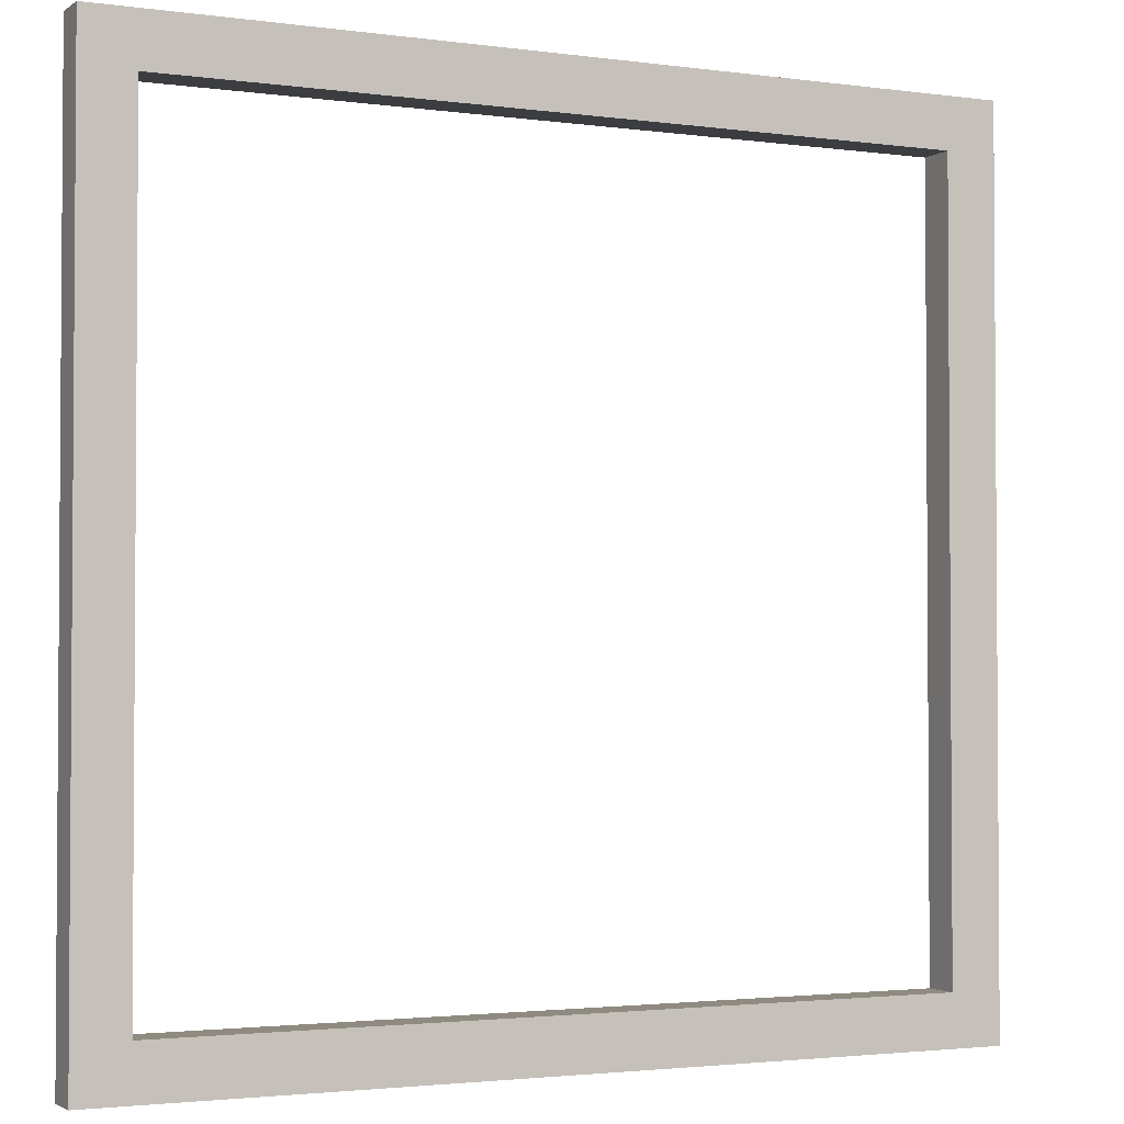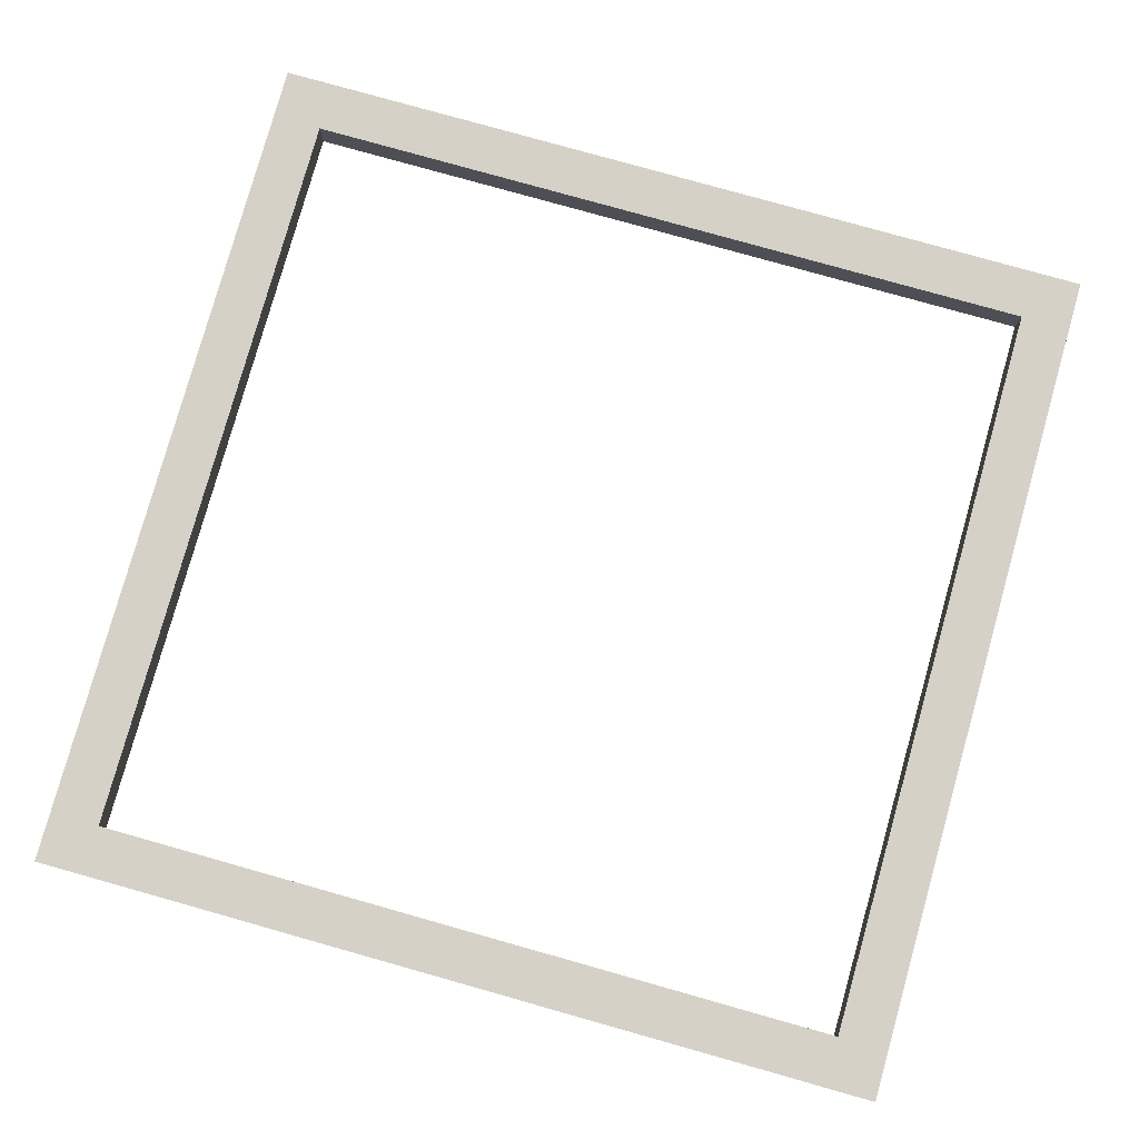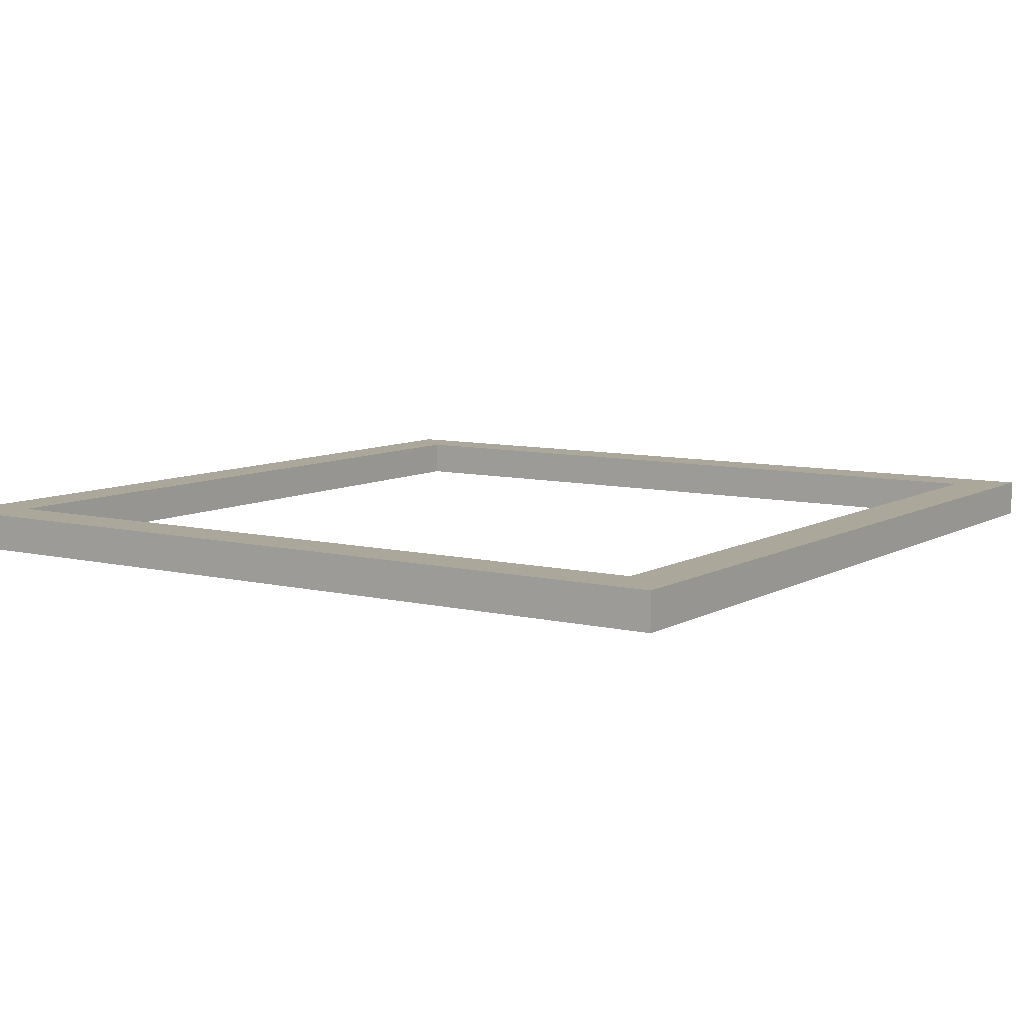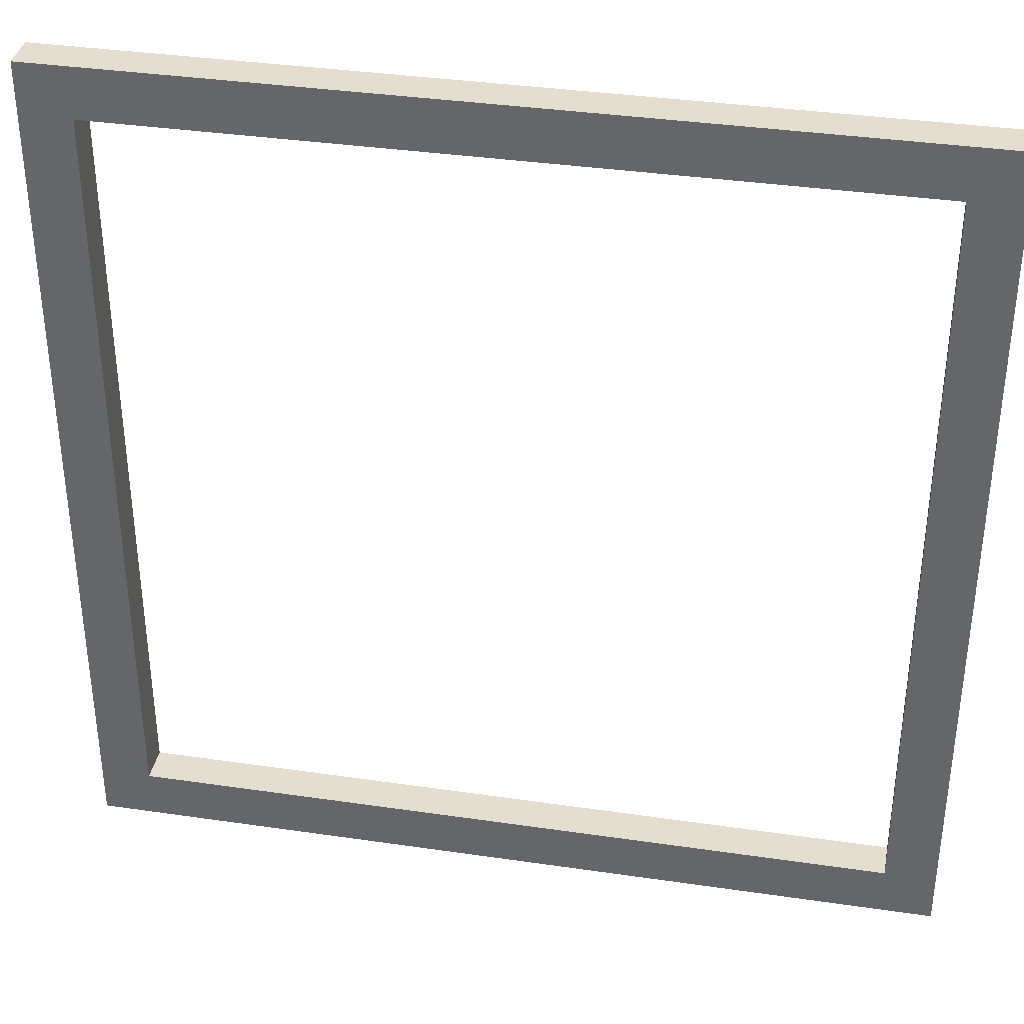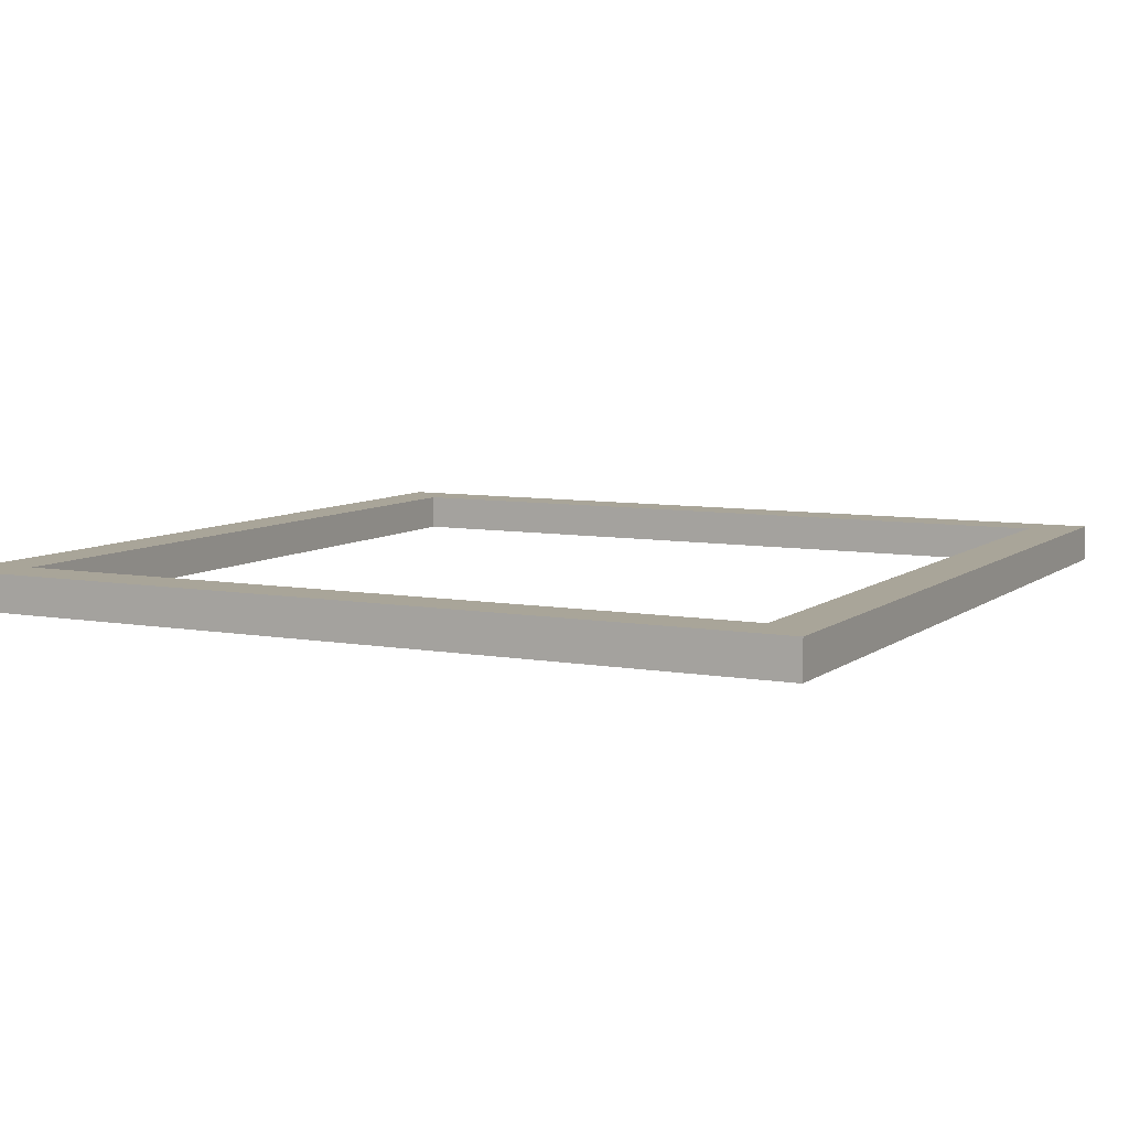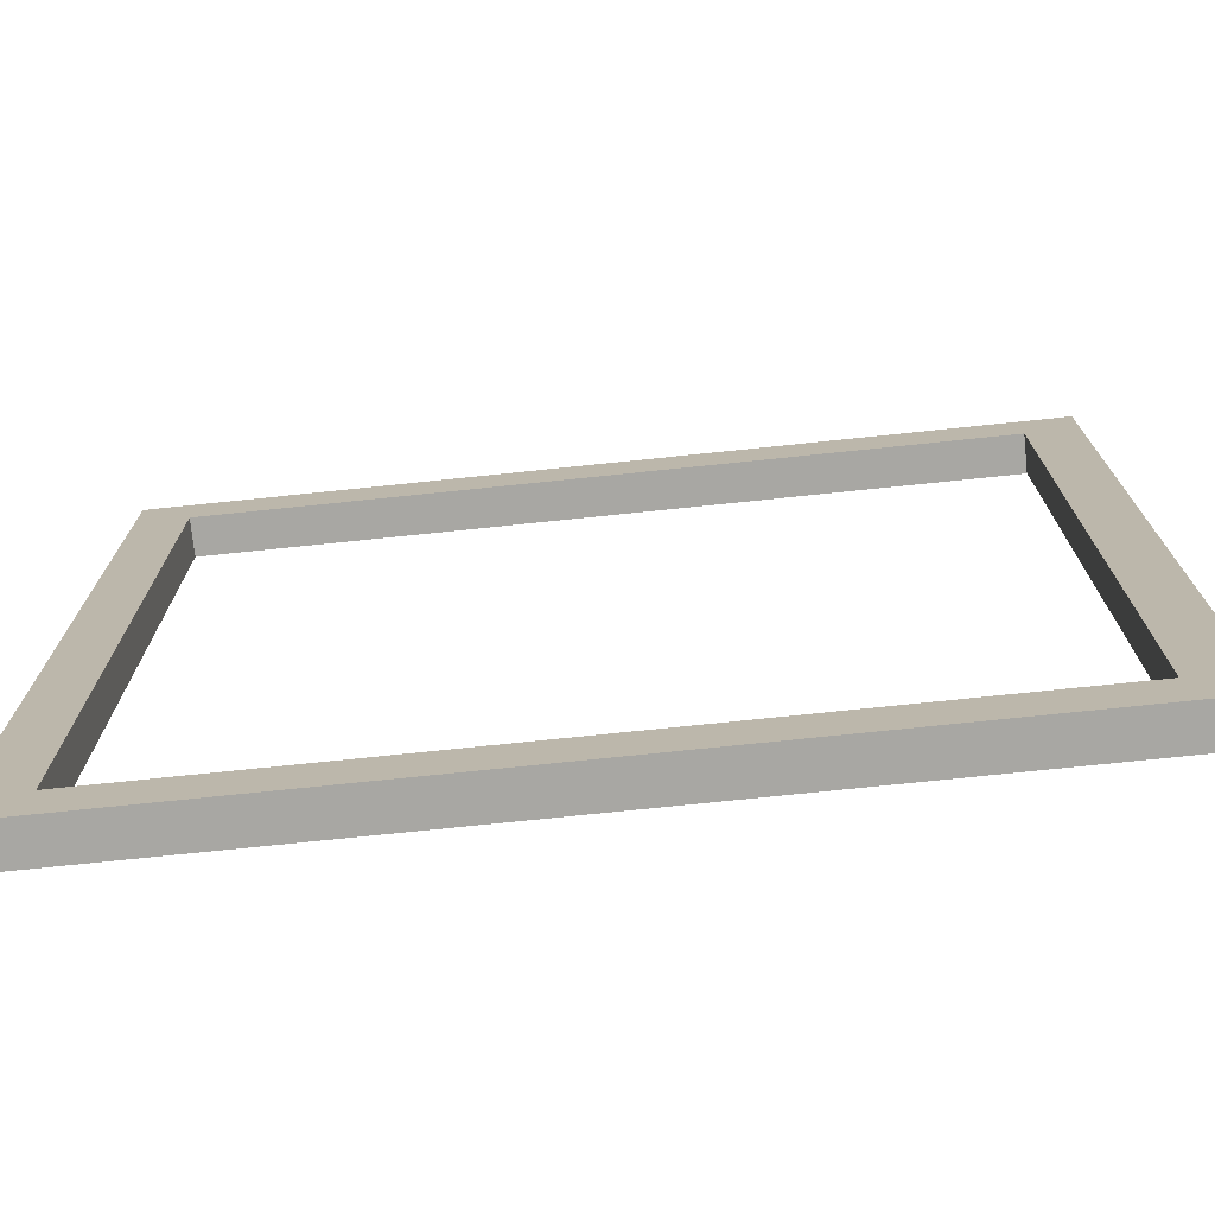
<metadata>
{"format":"obj","ext":"obj","renderer":"f3d","projection":"perspective","resolution":1024,"background":"white","views":[{"elev":-2.4,"azim":154.2,"up":"+Z"},{"elev":79.6,"azim":-74.3,"up":"+Y"},{"elev":8.2,"azim":-146.2,"up":"+Y"},{"elev":36.5,"azim":-169.2,"up":"+Z"},{"elev":7.4,"azim":-152.8,"up":"+Y"},{"elev":-74.5,"azim":-174.1,"up":"+Z"}]}
</metadata>
<code>
o Board_Walls
v 5.8 0.5 -5.8
v 5.8 0 -5.8
v 5.8 0.5 5.8
v 5.8 0 5.8
v -5.8 0.5 -5.8
v -5.8 0 -5.8
v -5.8 0.5 5.8
v -5.8 0 5.8
v 5.8 0.5 -5.8
v 5.8 0 -5.8
v 5.8 0.5 5.8
v -5.8 0.5 -5.8
v -5.8 0.5 5.8
v 5.12 0.5 -5.12
v 5.12 0.5 5.12
v -5.12 0.5 -5.12
v -5.12 0.5 5.12
v 5.12 0.5 -5.12
v 5.12 0.5 5.12
v -5.12 0.5 -5.12
v -5.12 0.5 5.12
v 5.12 0 5.12
v -5.12 0 5.12
v 5.12 0 -5.12
v -5.12 0 -5.12
f 1 18 14
f 3 8 4
f 7 6 8
f 1 4 2
f 5 2 6
f 17 25 16
f 5 14 1
f 3 17 7
f 5 20 16
f 7 16 5
f 1 15 3
f 7 21 17
f 3 19 15
f 15 23 17
f 16 24 14
f 14 22 15
f 1 9 18
f 3 7 8
f 7 5 6
f 1 3 4
f 5 1 2
f 17 23 25
f 5 16 14
f 3 15 17
f 5 12 20
f 7 17 16
f 1 14 15
f 7 13 21
f 3 11 19
f 15 22 23
f 16 25 24
f 14 24 22
l 2 10

</code>
